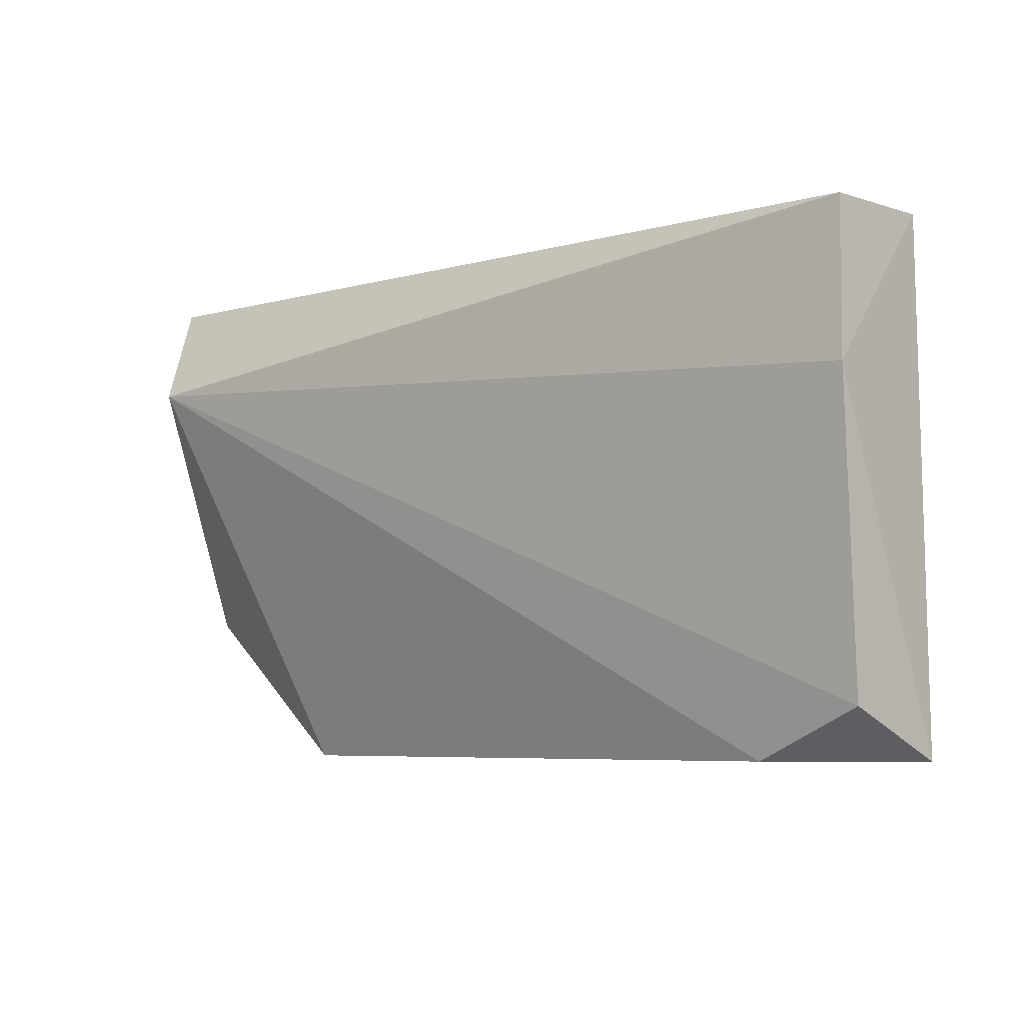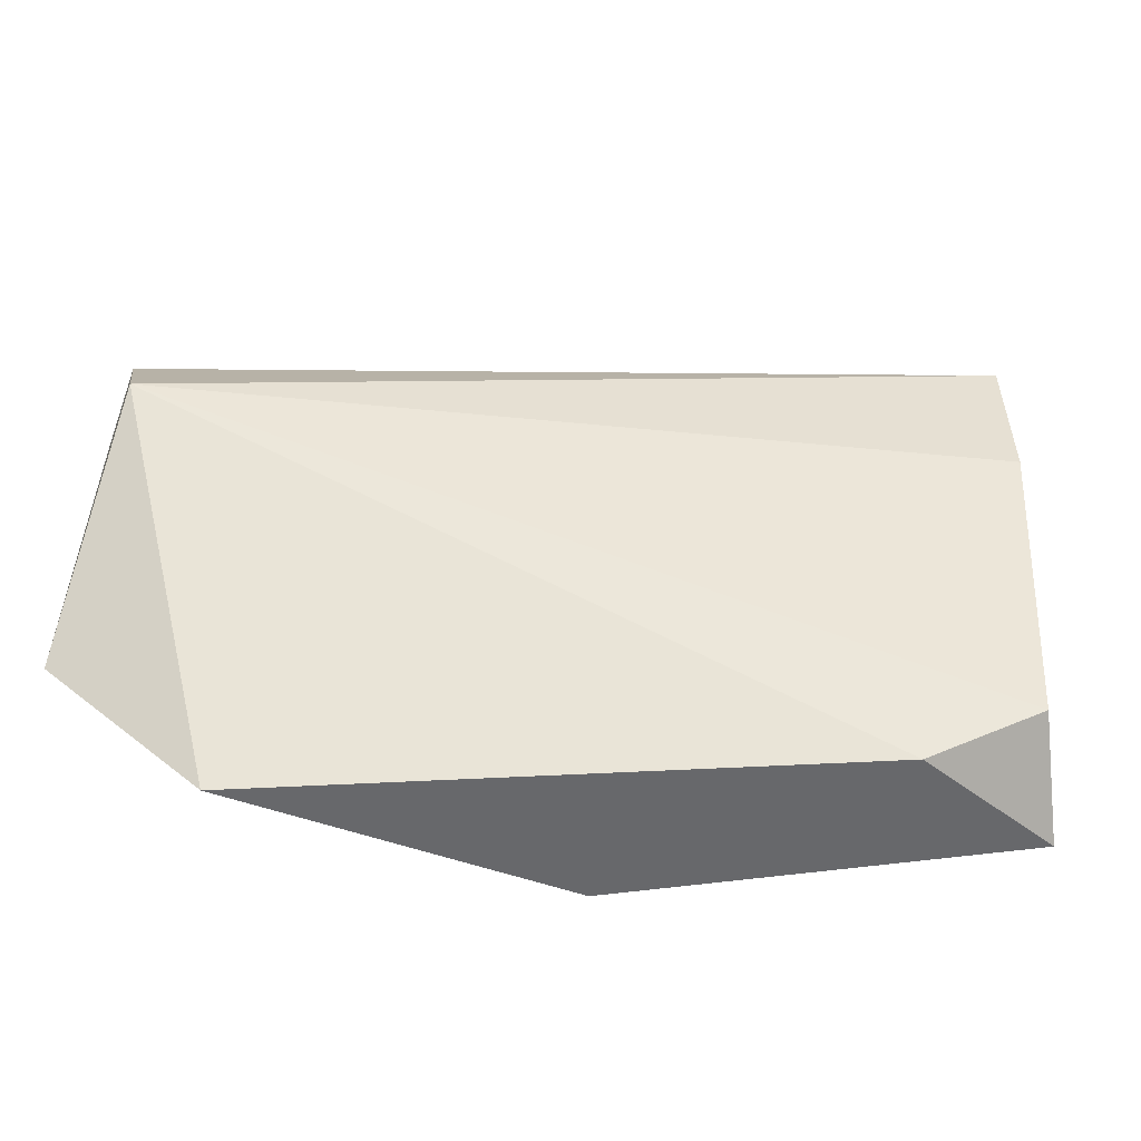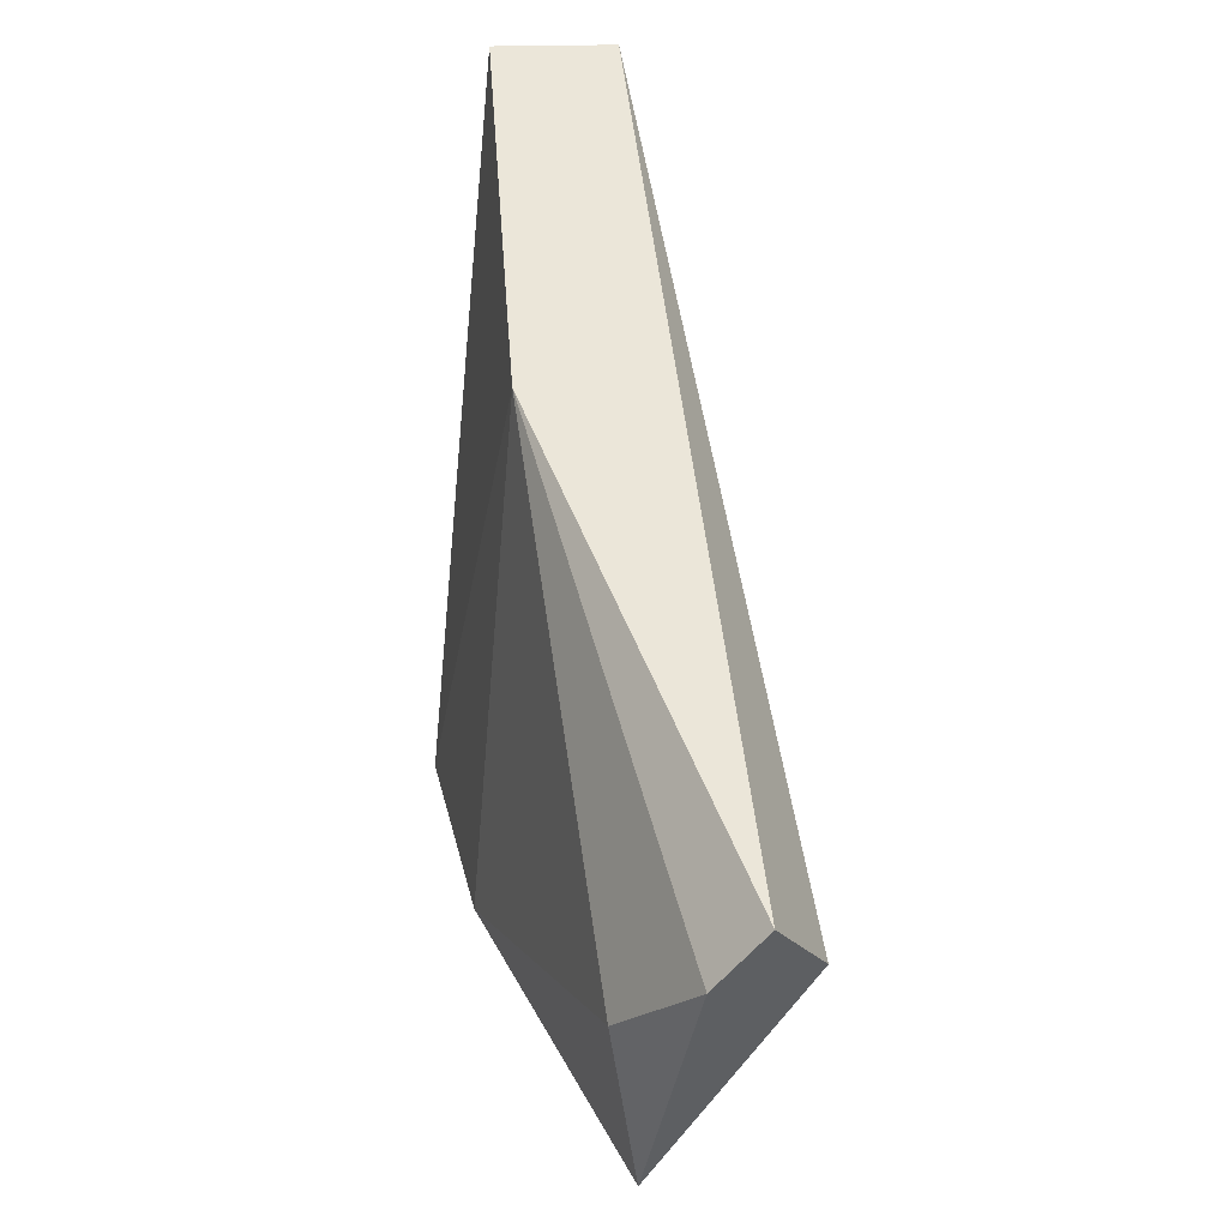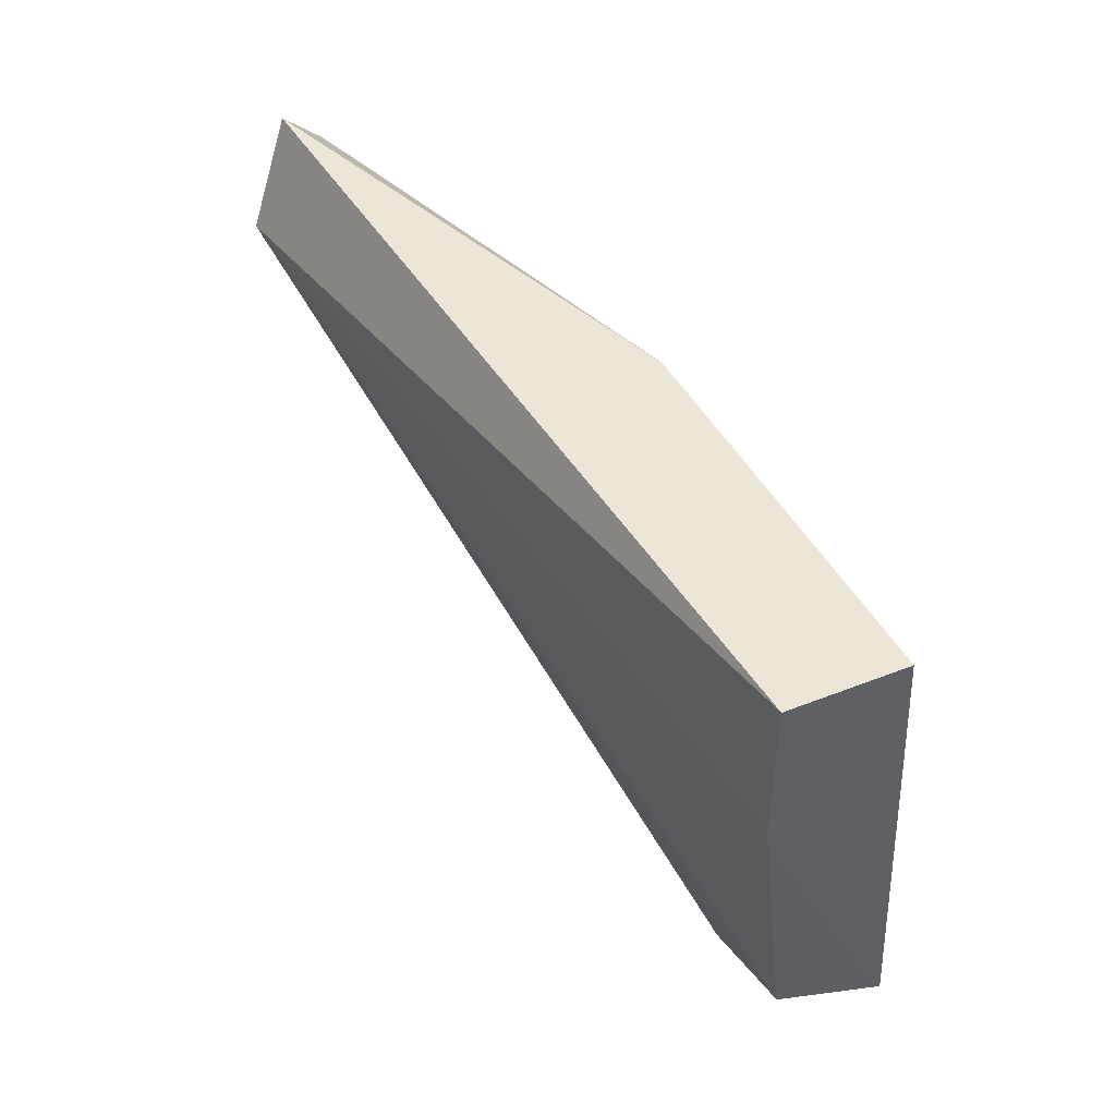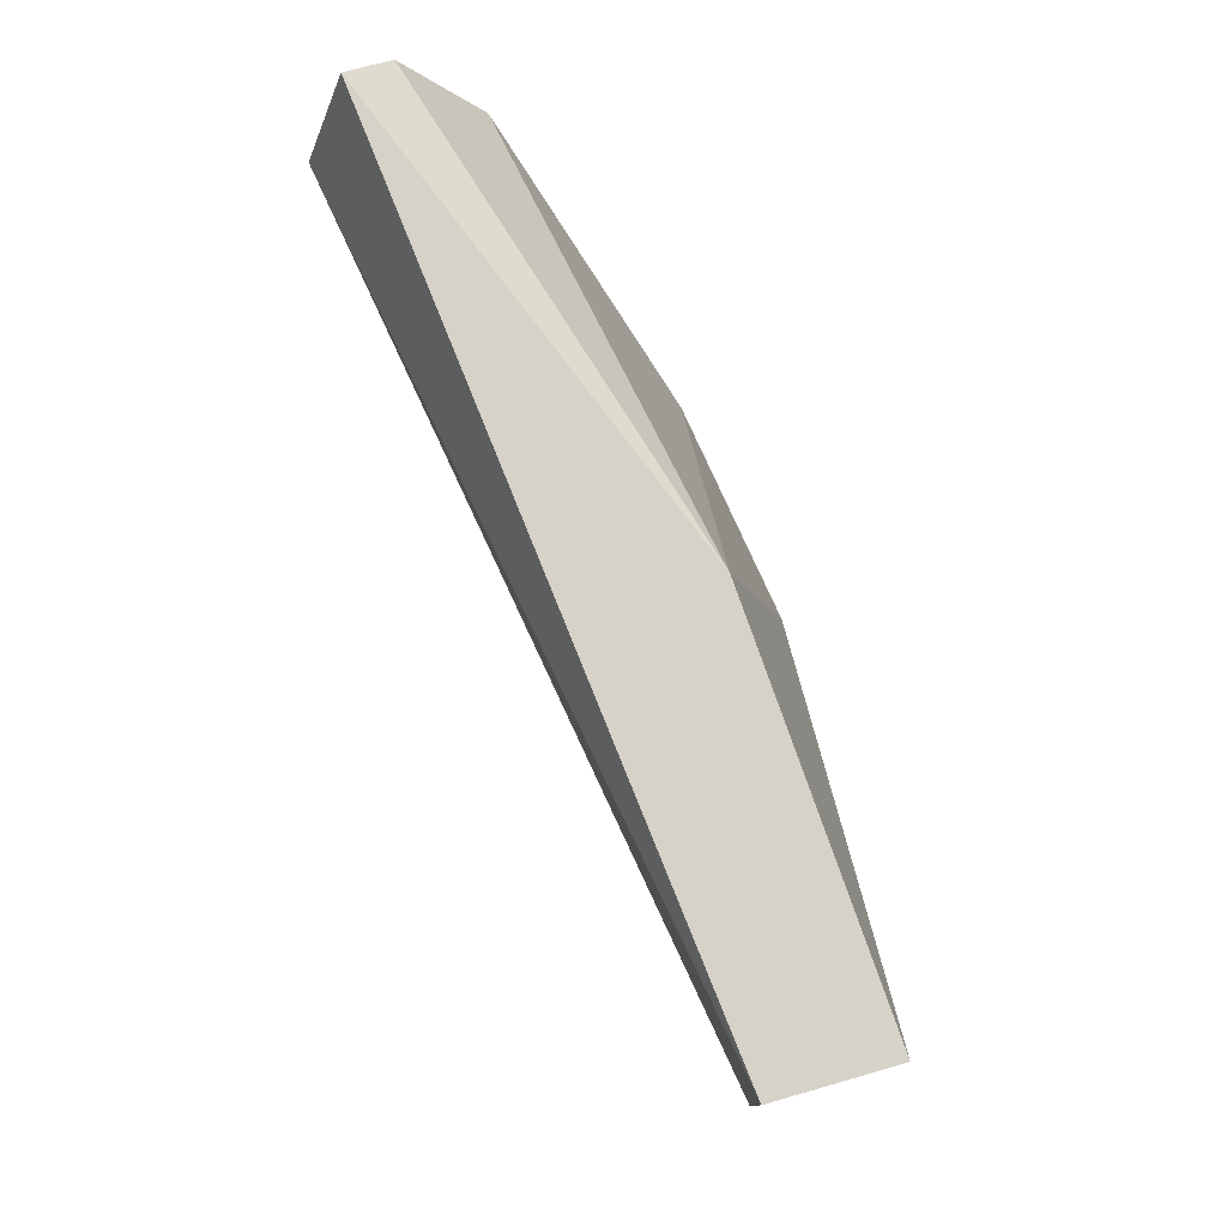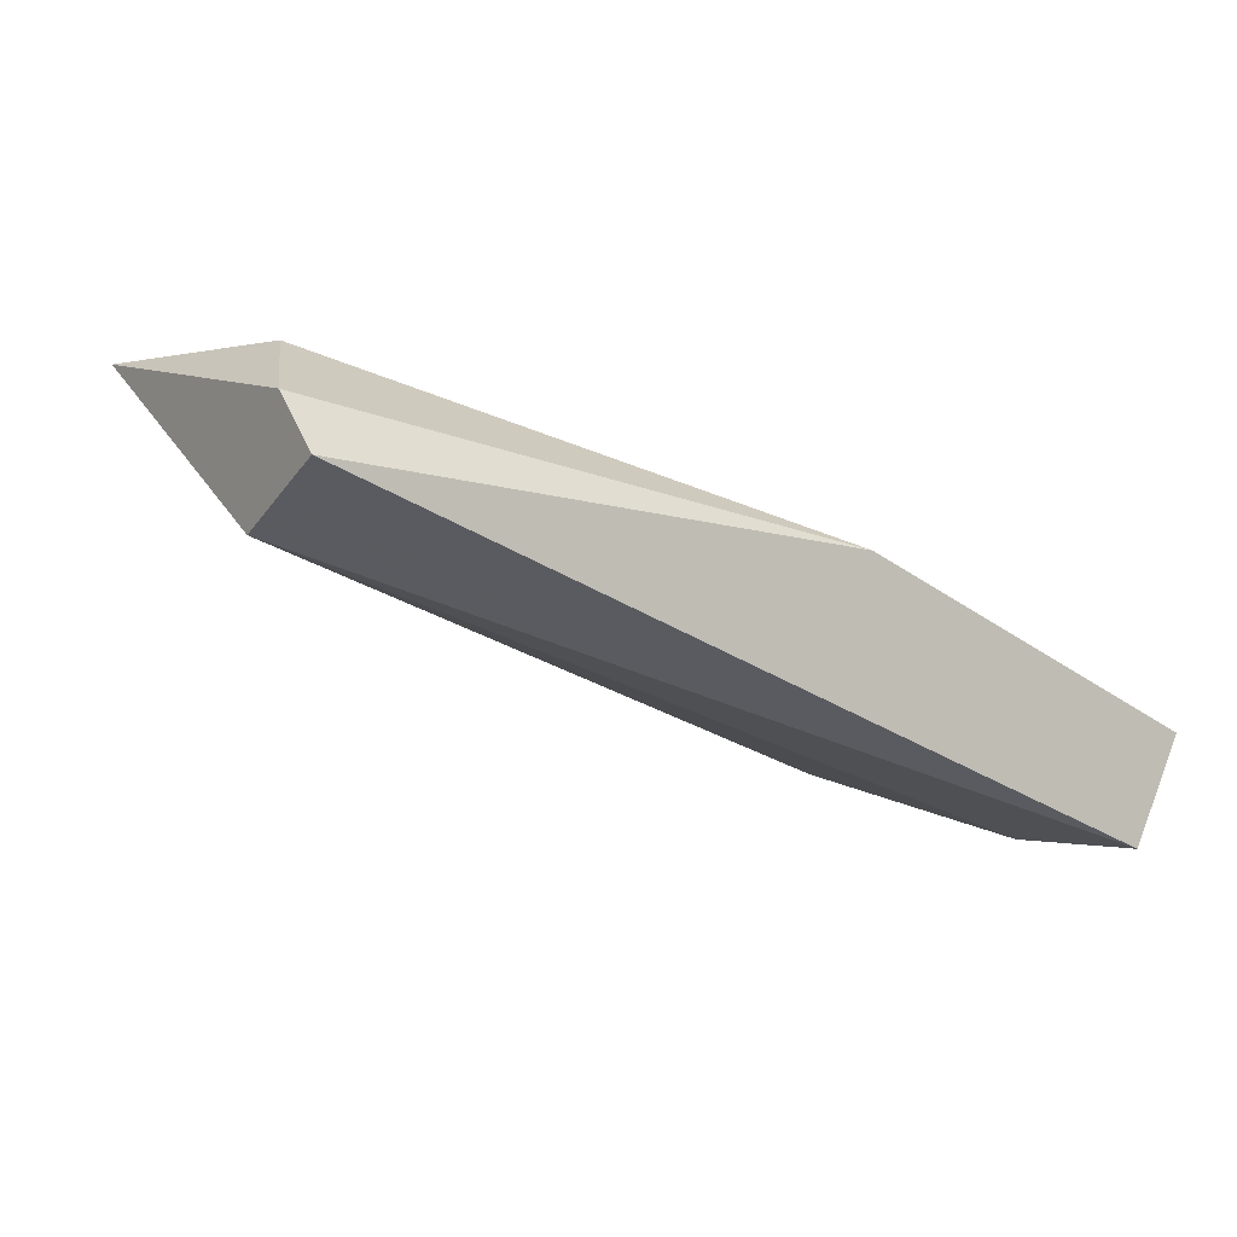
<metadata>
{"format":"obj","ext":"obj","renderer":"f3d","projection":"perspective","resolution":1024,"background":"white","views":[{"elev":-6.1,"azim":-160.8,"up":"+Y"},{"elev":-52.5,"azim":158.9,"up":"+Y"},{"elev":56.0,"azim":62.5,"up":"+Y"},{"elev":46.6,"azim":-140.7,"up":"+Y"},{"elev":78.3,"azim":-132.5,"up":"+Y"},{"elev":-1.5,"azim":145.5,"up":"+Z"}]}
</metadata>
<code>
v -0.01246 -0.000844 0.08692
v -0.000809 0.01081 0.08575
v -0.000809 0.009638 0.08692
v -0.02061 0.01081 0.0811
v -0.01945 0.000321 0.07993
v -0.004304 -0.000844 0.08692
v -0.01945 0.01081 0.07876
v -0.000809 0.008473 0.08459
v -0.02061 -0.000844 0.08226
v -0.01246 0.01081 0.08459
v -0.001974 0.007309 0.08808
v -0.000809 0.002651 0.08808
v -0.0078 0.001486 0.08808
v -0.01712 -0.000844 0.0811
v -0.01945 0.007309 0.07876
f 5 9 15
f 4 2 7
f 2 3 8
f 7 2 8
f 1 4 9
f 6 1 9
f 3 2 10
f 2 4 10
f 4 1 10
f 3 10 11
f 8 3 12
f 6 8 12
f 3 11 12
f 12 11 13
f 1 6 13
f 10 1 13
f 11 10 13
f 6 12 13
f 5 8 14
f 8 6 14
f 9 5 14
f 6 9 14
f 4 7 15
f 8 5 15
f 7 8 15
f 9 4 15

</code>
